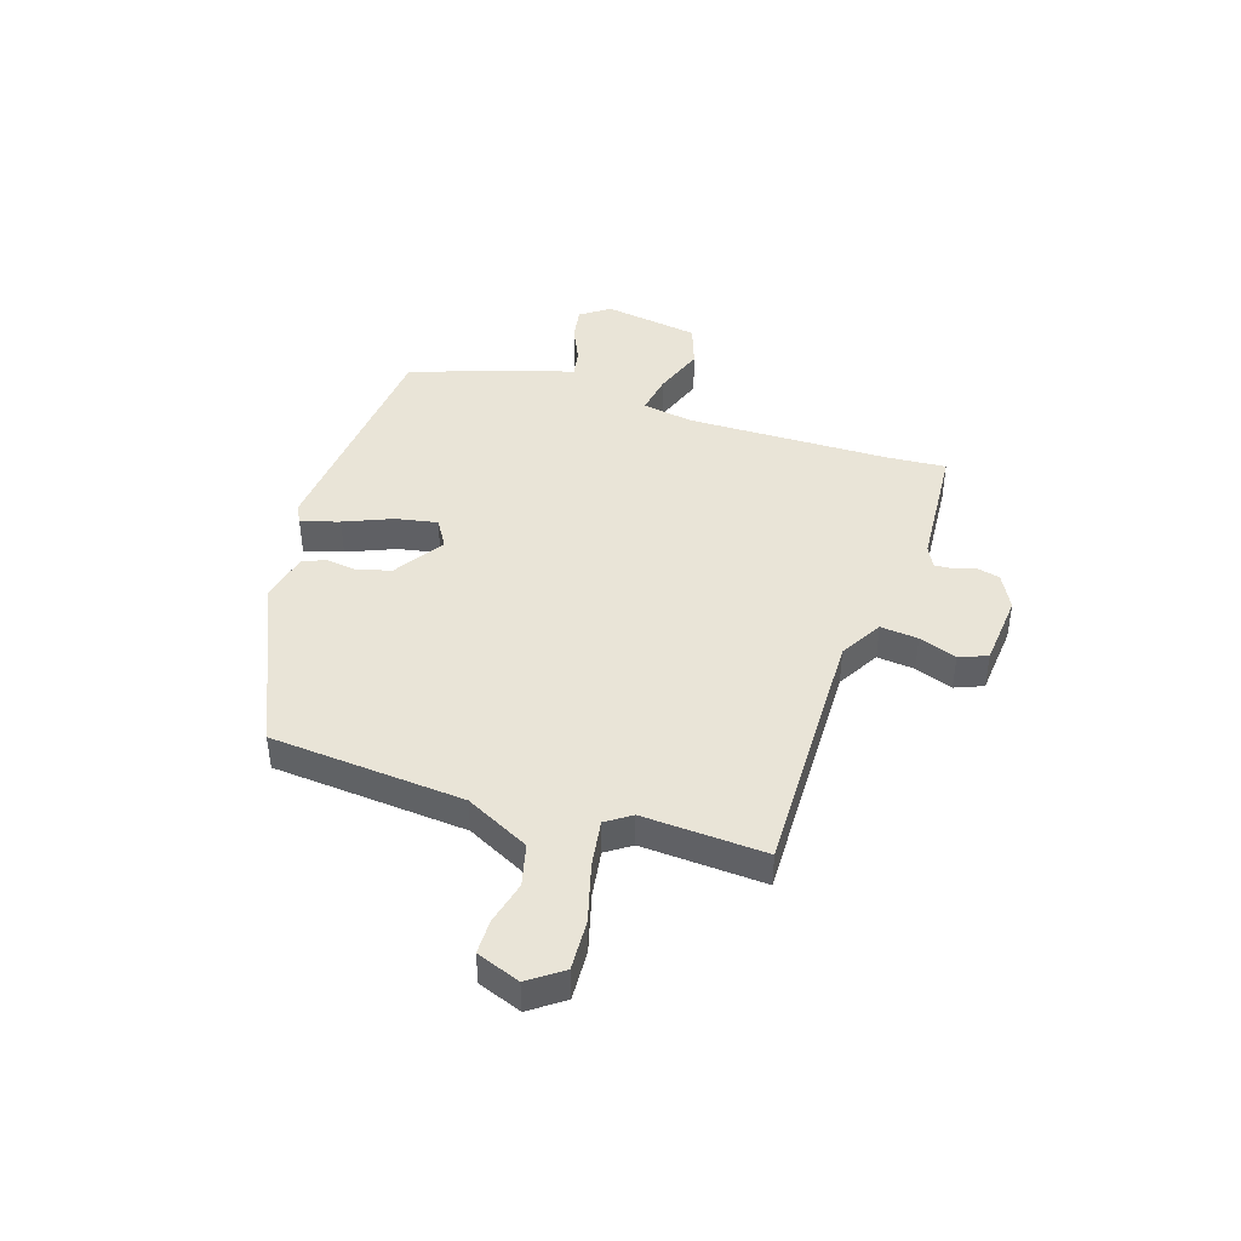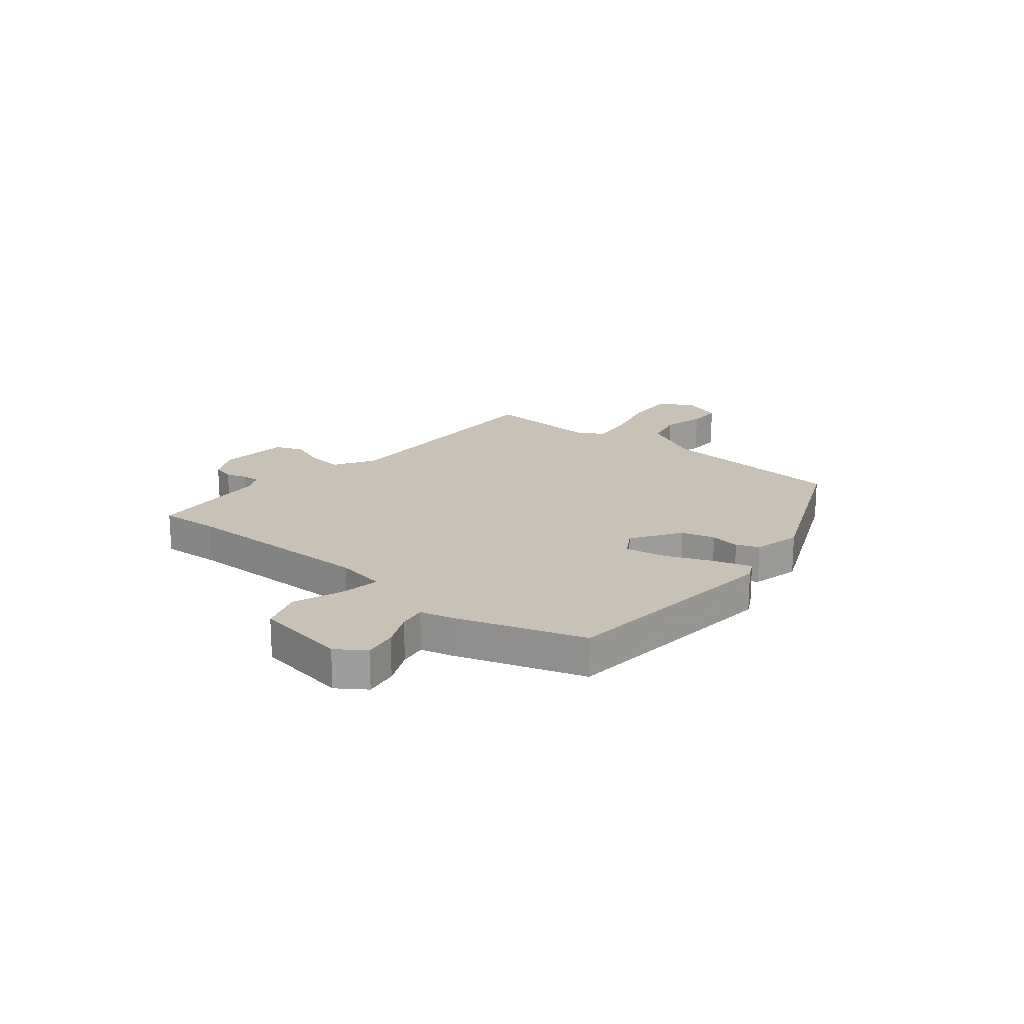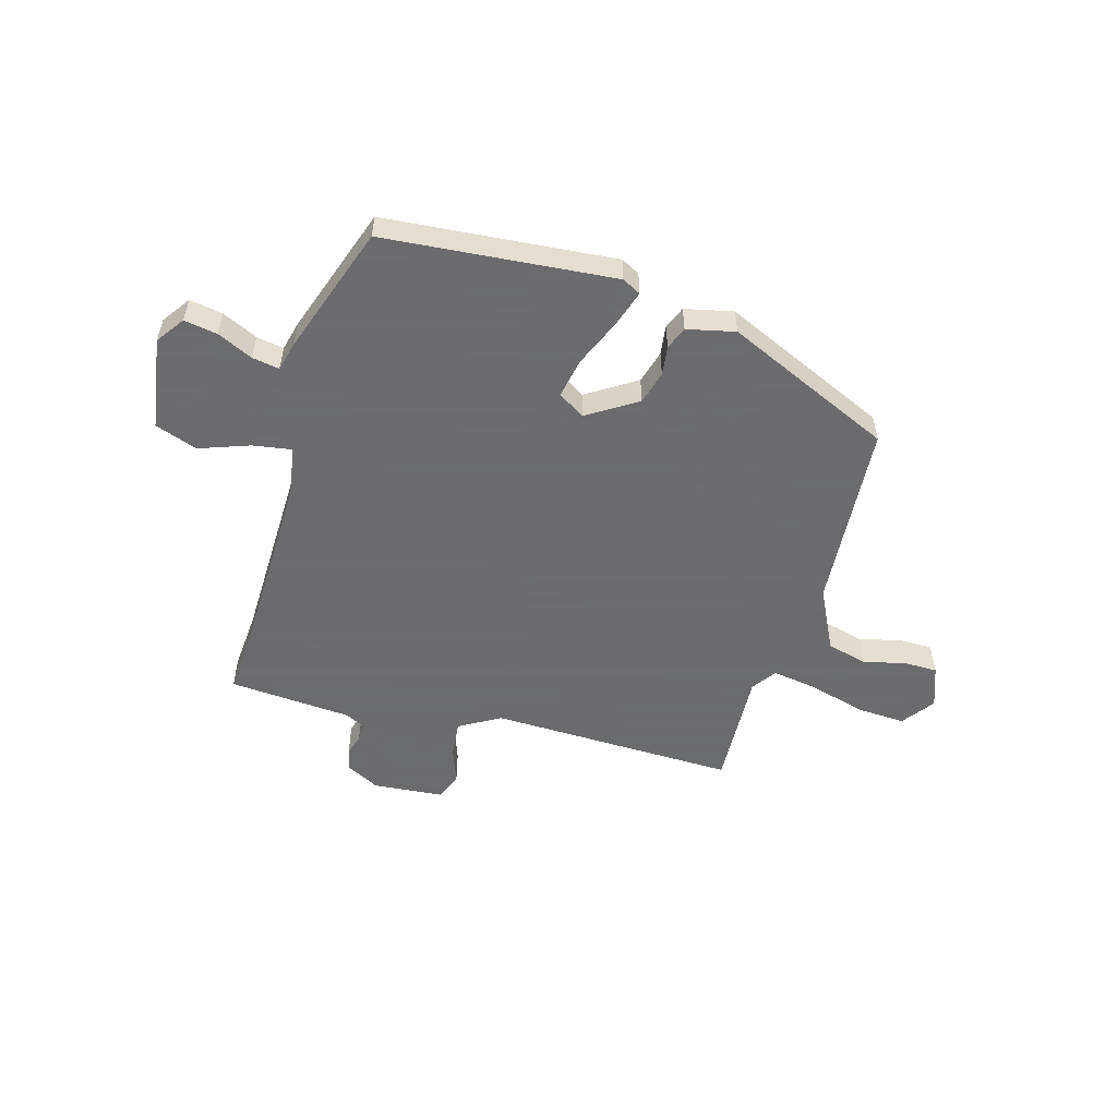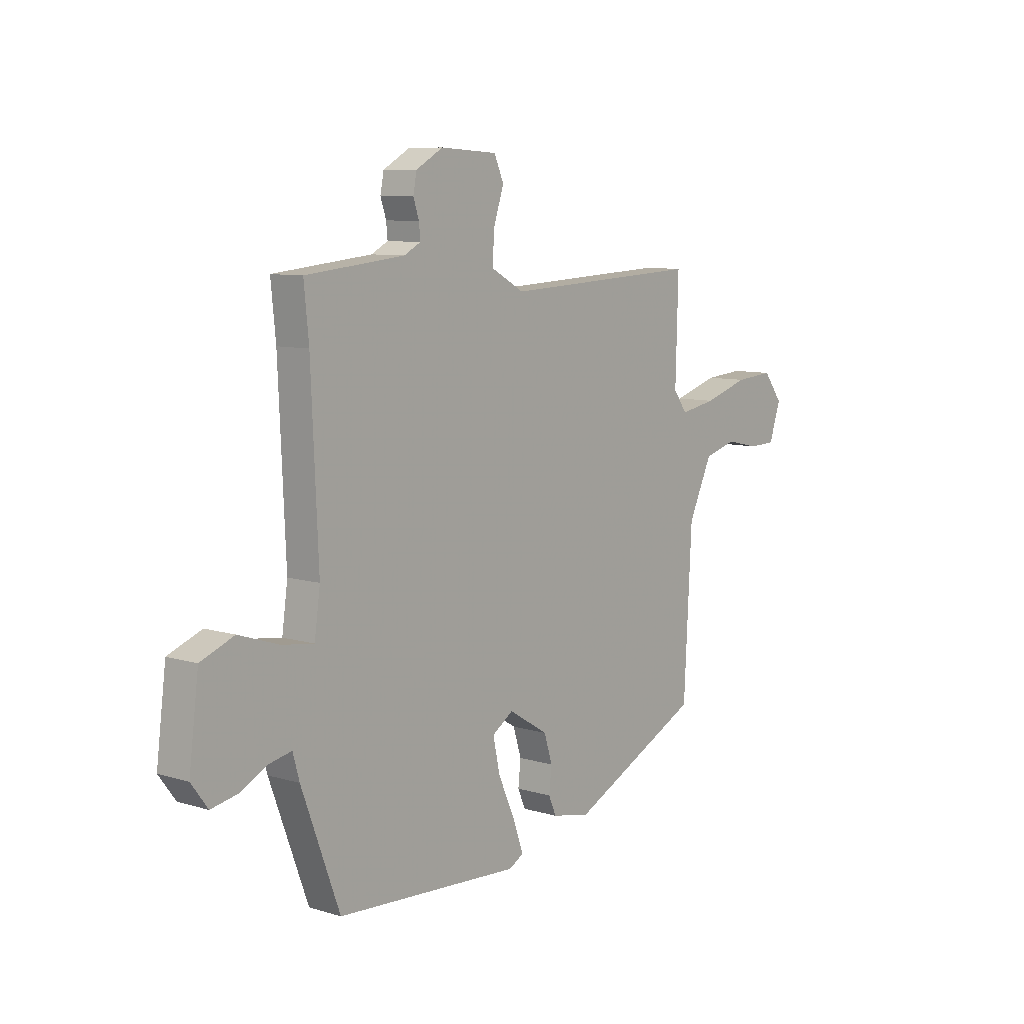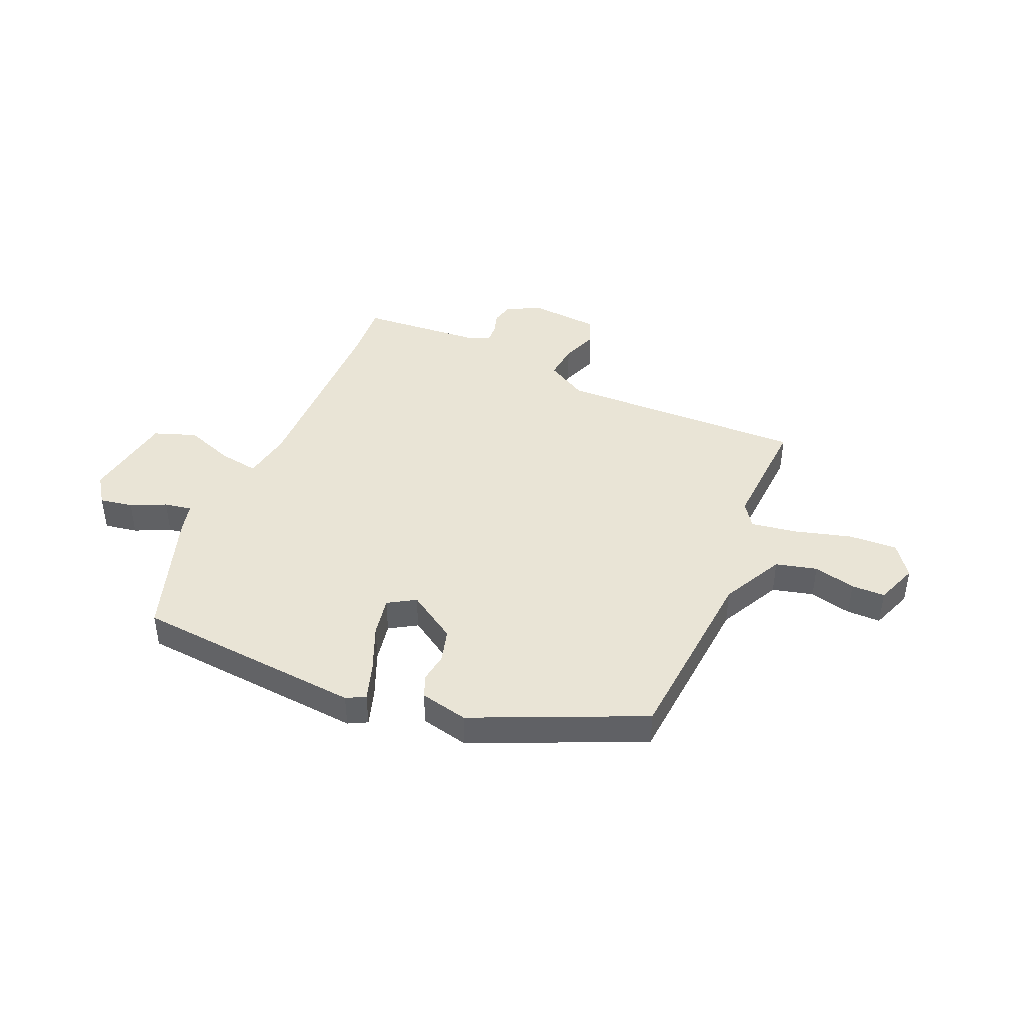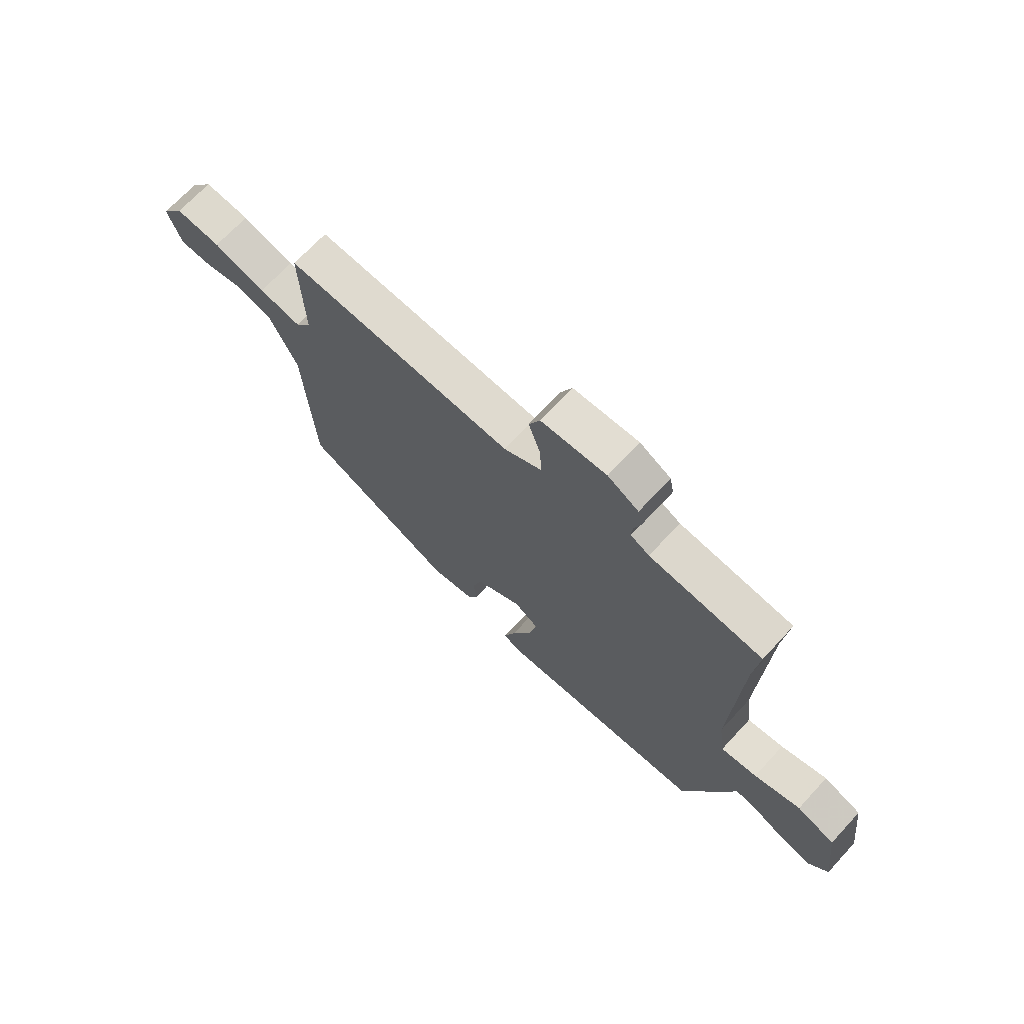
<metadata>
{"format":"obj","ext":"obj","renderer":"f3d","projection":"perspective","resolution":1024,"background":"white","views":[{"elev":43.2,"azim":-70.4,"up":"+Y"},{"elev":19.0,"azim":131.4,"up":"+Y"},{"elev":-53.5,"azim":165.4,"up":"+Y"},{"elev":8.7,"azim":129.1,"up":"+Z"},{"elev":42.4,"azim":-155.1,"up":"+Y"},{"elev":69.5,"azim":42.8,"up":"+Z"}]}
</metadata>
<code>
v 0.502 0.07 0.522
v 0.491 0.07 0.412
v 0.475 0.07 0.051
v 0.488 0.07 -0.042
v 0.561 0.07 -0.032
v 0.654 0.07 -0.001
v 0.731 0.07 -0.031
v 0.753 0.07 -0.204
v 0.715 0.07 -0.255
v 0.654 0.07 -0.243
v 0.59 0.07 -0.211
v 0.54 0.07 -0.201
v 0.525 0.07 -0.255
v 0.437 0.07 -0.492
v 0.012 0.07 -0.519
v -0.022 0.07 -0.5
v 0.002 0.07 -0.432
v 0.041 0.07 -0.346
v 0.057 0.07 -0.272
v 0.008 0.07 -0.24
v -0.084 0.07 -0.296
v -0.103 0.07 -0.357
v -0.097 0.07 -0.412
v -0.115 0.07 -0.453
v -0.204 0.07 -0.471
v -0.51 0.07 -0.325
v -0.528 0.07 0.025
v -0.583 0.07 0.142
v -0.658 0.07 0.163
v -0.736 0.07 0.146
v -0.798 0.07 0.148
v -0.825 0.07 0.227
v -0.78 0.07 0.286
v -0.69 0.07 0.279
v -0.586 0.07 0.247
v -0.502 0.07 0.232
v -0.47 0.07 0.276
v -0.476 0.07 0.498
v -0.019 0.07 0.476
v 0.058 0.07 0.518
v 0.053 0.07 0.586
v 0.03 0.07 0.655
v 0.052 0.07 0.705
v 0.183 0.07 0.713
v 0.245 0.07 0.678
v 0.253 0.07 0.637
v 0.24 0.07 0.598
v 0.237 0.07 0.565
v 0.275 0.07 0.545
v 0.502 0 0.522
v 0.491 0 0.412
v 0.475 0 0.051
v 0.488 0 -0.042
v 0.561 0 -0.032
v 0.654 0 -0.001
v 0.731 0 -0.031
v 0.753 0 -0.204
v 0.715 0 -0.255
v 0.654 0 -0.243
v 0.59 0 -0.211
v 0.54 0 -0.201
v 0.525 0 -0.255
v 0.437 0 -0.492
v 0.012 0 -0.519
v -0.022 0 -0.5
v 0.002 0 -0.432
v 0.041 0 -0.346
v 0.057 0 -0.272
v 0.008 0 -0.24
v -0.084 0 -0.296
v -0.103 0 -0.357
v -0.097 0 -0.412
v -0.115 0 -0.453
v -0.204 0 -0.471
v -0.51 0 -0.325
v -0.528 0 0.025
v -0.583 0 0.142
v -0.658 0 0.163
v -0.736 0 0.146
v -0.798 0 0.148
v -0.825 0 0.227
v -0.78 0 0.286
v -0.69 0 0.279
v -0.586 0 0.247
v -0.502 0 0.232
v -0.47 0 0.276
v -0.476 0 0.498
v -0.019 0 0.476
v 0.058 0 0.518
v 0.053 0 0.586
v 0.03 0 0.655
v 0.052 0 0.705
v 0.183 0 0.713
v 0.245 0 0.678
v 0.253 0 0.637
v 0.24 0 0.598
v 0.237 0 0.565
v 0.275 0 0.545
f 45 46 47
f 44 45 47
f 43 44 47
f 42 43 47
f 41 42 47
f 40 41 47 48
f 39 40 48 49
f 37 38 39
f 49 1 2
f 39 49 2
f 37 39 2
f 36 37 2
f 33 34 35
f 32 33 35
f 31 32 35
f 30 31 35
f 29 30 35
f 28 29 35 36
f 25 26 27
f 24 25 27
f 23 24 27
f 22 23 27
f 27 28 36
f 22 27 36
f 21 22 36
f 16 17 18
f 15 16 18
f 14 15 18
f 13 14 18
f 12 13 18
f 12 18 19
f 9 10 11
f 8 9 11
f 7 8 11
f 6 7 11
f 5 6 11
f 4 5 11 12
f 36 2 3
f 21 36 3
f 20 21 3
f 4 12 19 20
f 3 4 20
f 96 95 94
f 96 94 93
f 96 93 92
f 96 92 91
f 96 91 90
f 97 96 90 89
f 98 97 89 88
f 88 87 86
f 51 50 98
f 51 98 88
f 51 88 86
f 51 86 85
f 84 83 82
f 84 82 81
f 84 81 80
f 84 80 79
f 84 79 78
f 85 84 78 77
f 76 75 74
f 76 74 73
f 76 73 72
f 76 72 71
f 85 77 76
f 85 76 71
f 85 71 70
f 67 66 65
f 67 65 64
f 67 64 63
f 67 63 62
f 67 62 61
f 68 67 61
f 60 59 58
f 60 58 57
f 60 57 56
f 60 56 55
f 60 55 54
f 61 60 54 53
f 52 51 85
f 52 85 70
f 52 70 69
f 69 68 61 53
f 69 53 52
f 1 50 51 2
f 2 51 52 3
f 3 52 53 4
f 4 53 54 5
f 5 54 55 6
f 6 55 56 7
f 7 56 57 8
f 8 57 58 9
f 9 58 59 10
f 10 59 60 11
f 11 60 61 12
f 12 61 62 13
f 13 62 63 14
f 14 63 64 15
f 15 64 65 16
f 16 65 66 17
f 17 66 67 18
f 18 67 68 19
f 19 68 69 20
f 20 69 70 21
f 21 70 71 22
f 22 71 72 23
f 23 72 73 24
f 24 73 74 25
f 25 74 75 26
f 26 75 76 27
f 27 76 77 28
f 28 77 78 29
f 29 78 79 30
f 30 79 80 31
f 31 80 81 32
f 32 81 82 33
f 33 82 83 34
f 34 83 84 35
f 35 84 85 36
f 36 85 86 37
f 37 86 87 38
f 38 87 88 39
f 39 88 89 40
f 40 89 90 41
f 41 90 91 42
f 42 91 92 43
f 43 92 93 44
f 44 93 94 45
f 45 94 95 46
f 46 95 96 47
f 47 96 97 48
f 48 97 98 49
f 49 98 50 1

</code>
